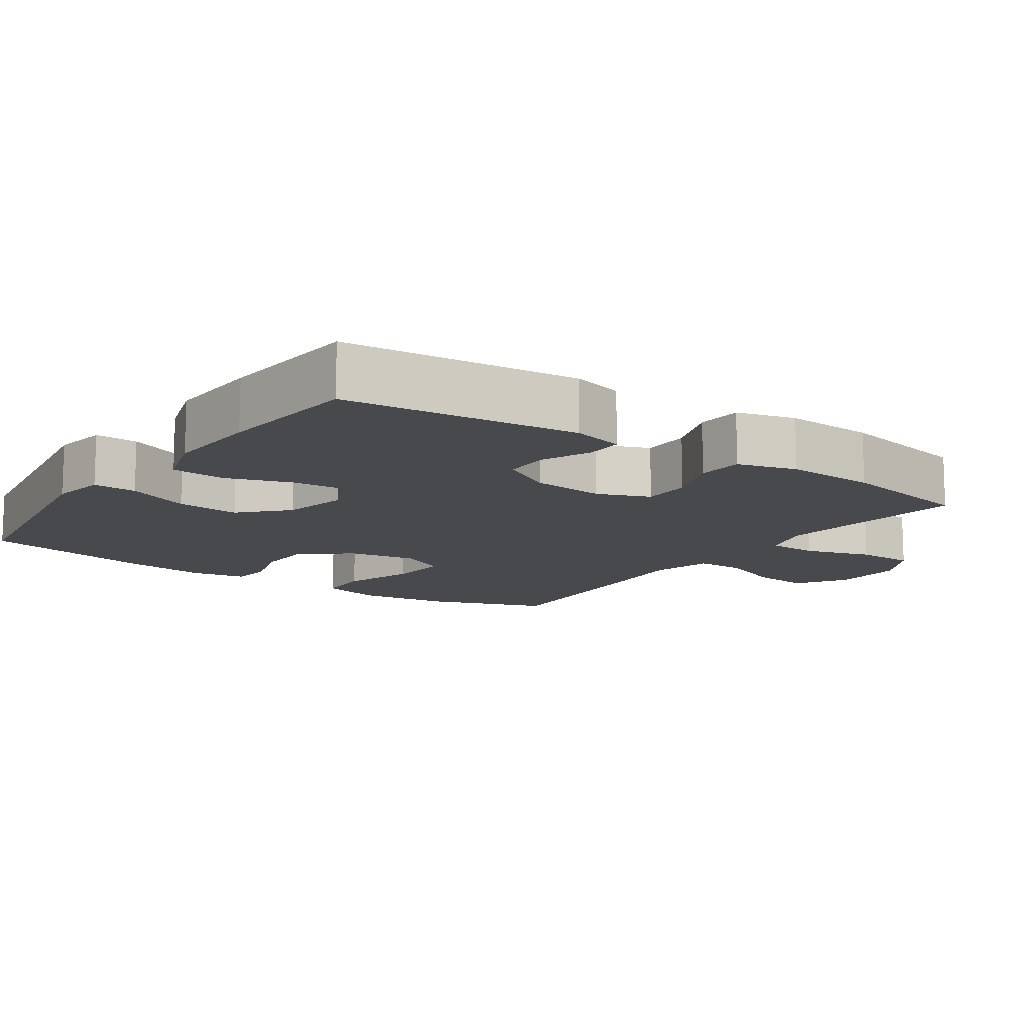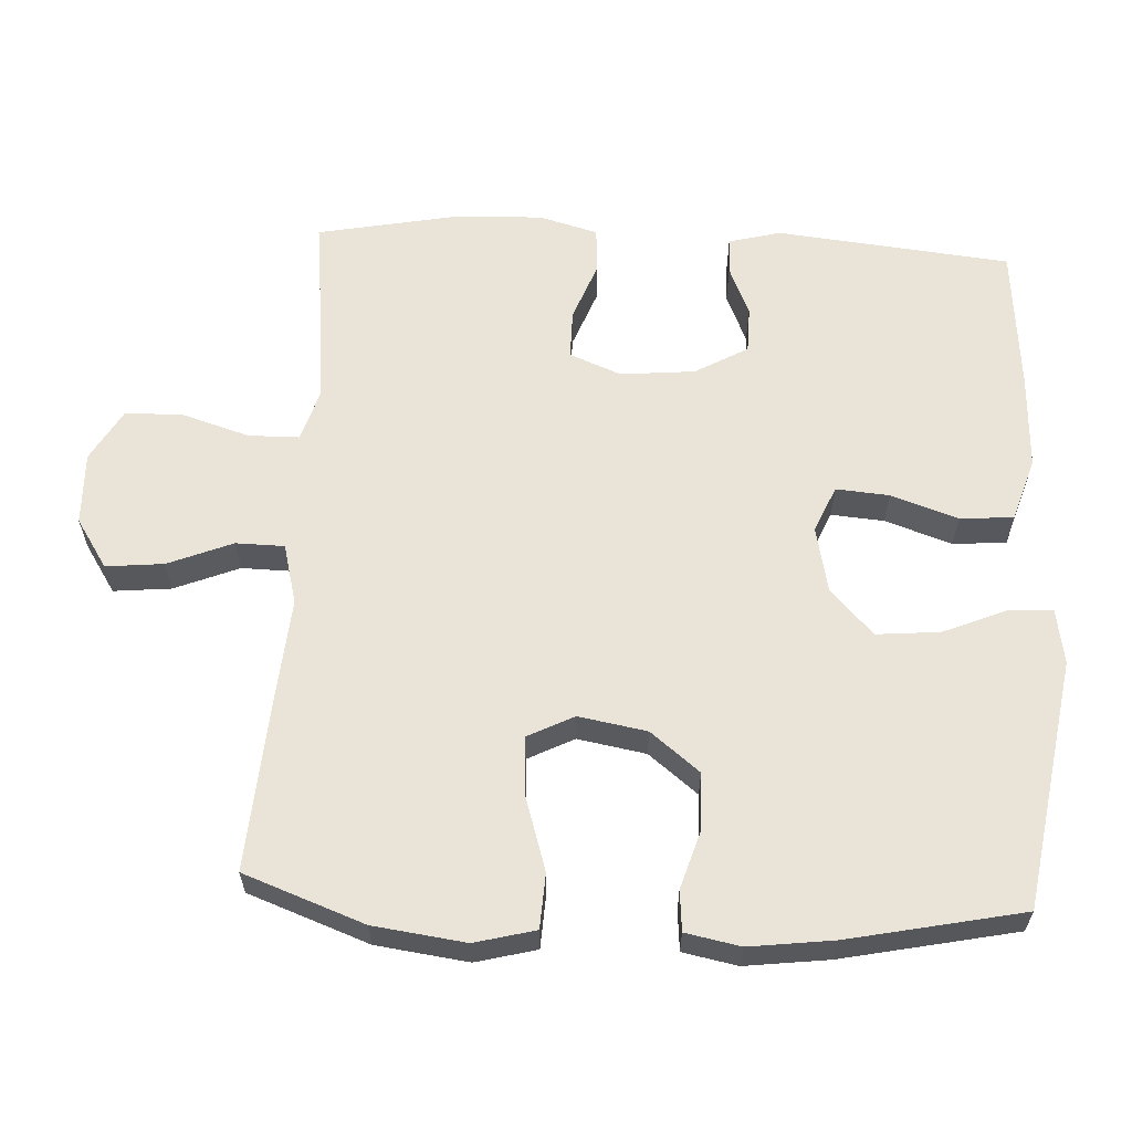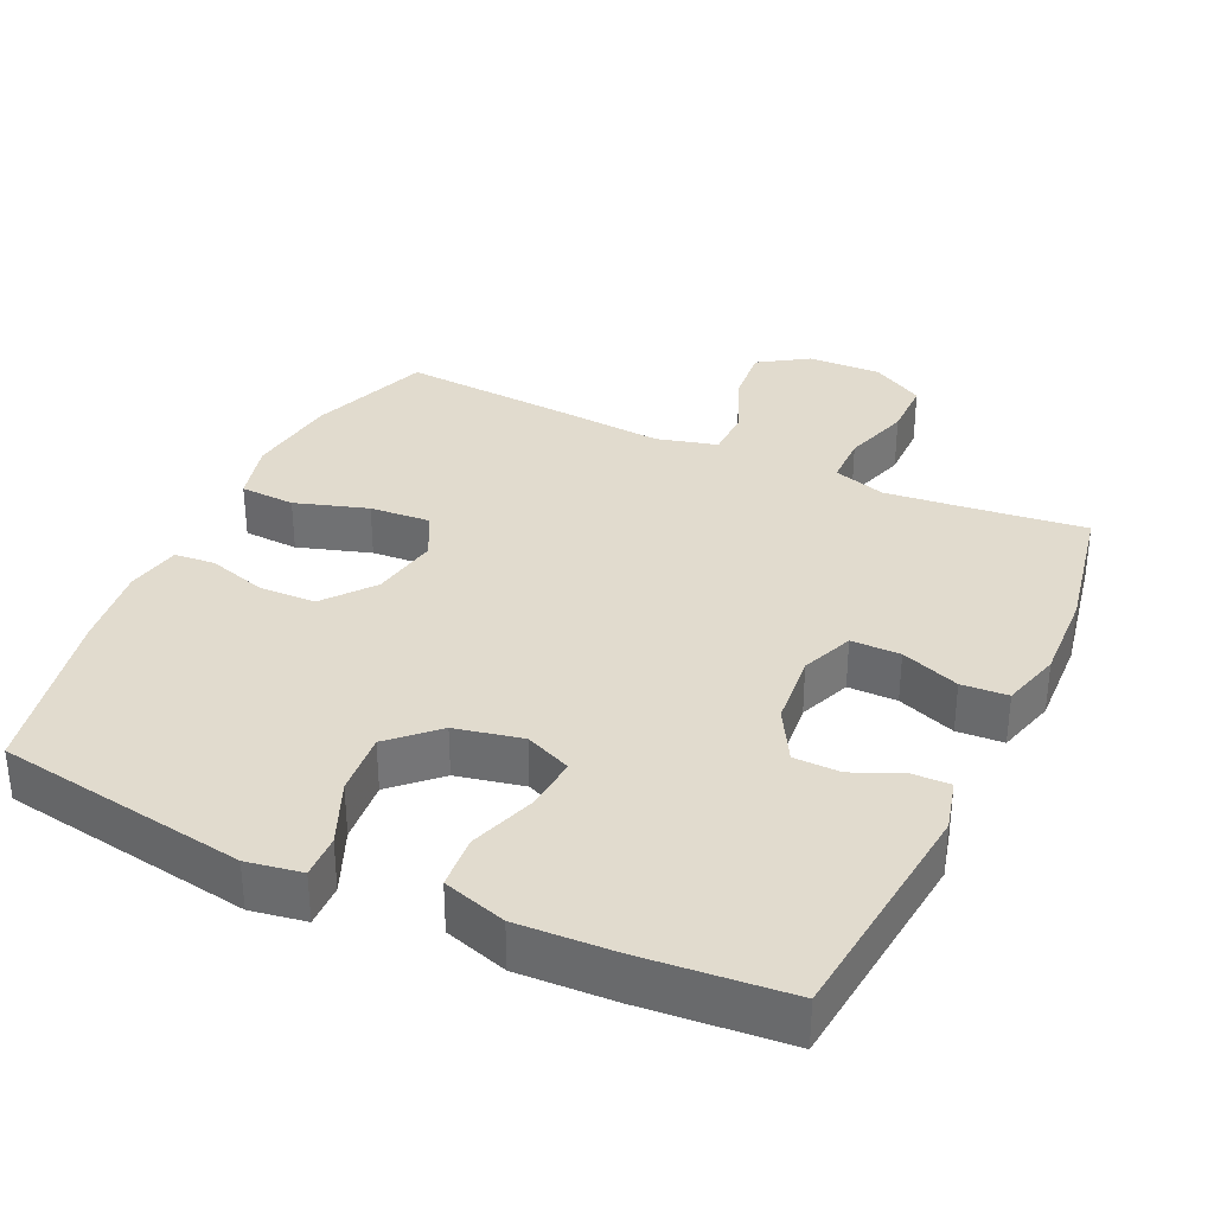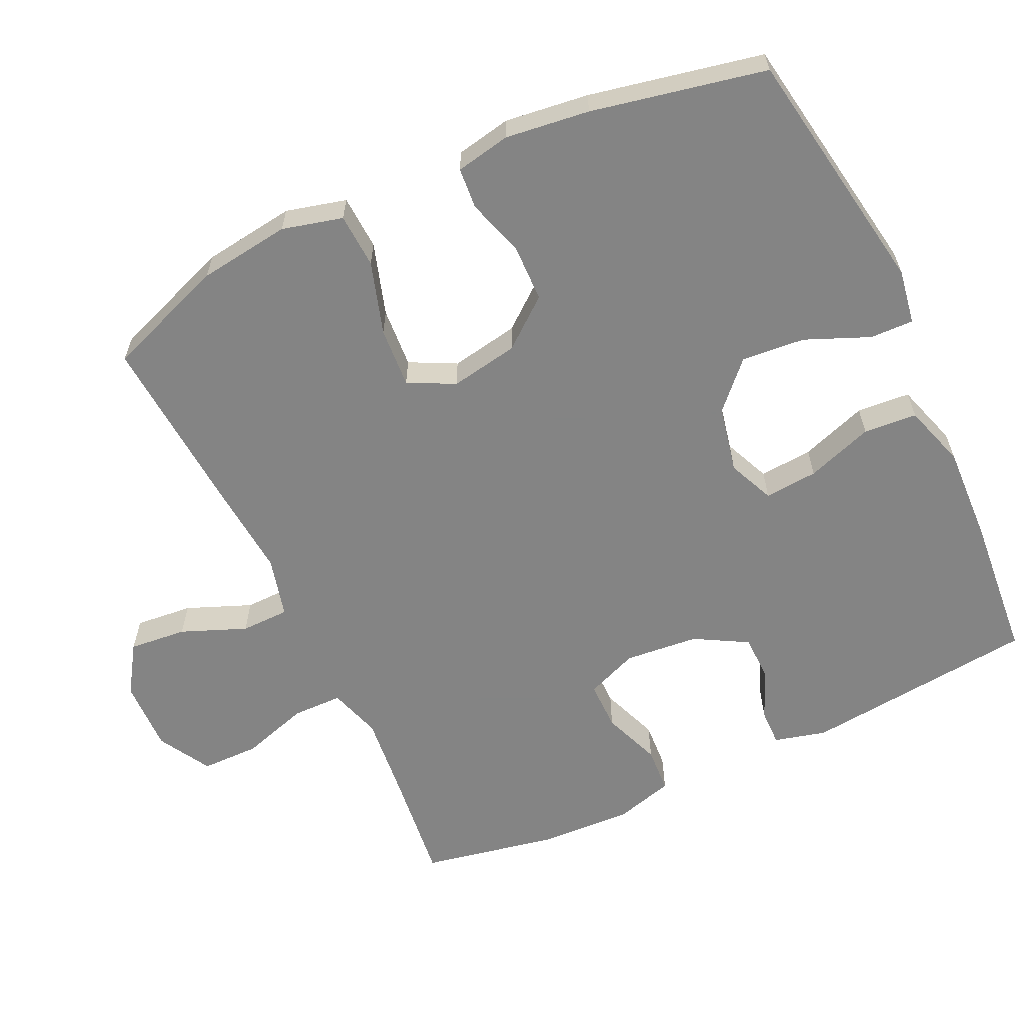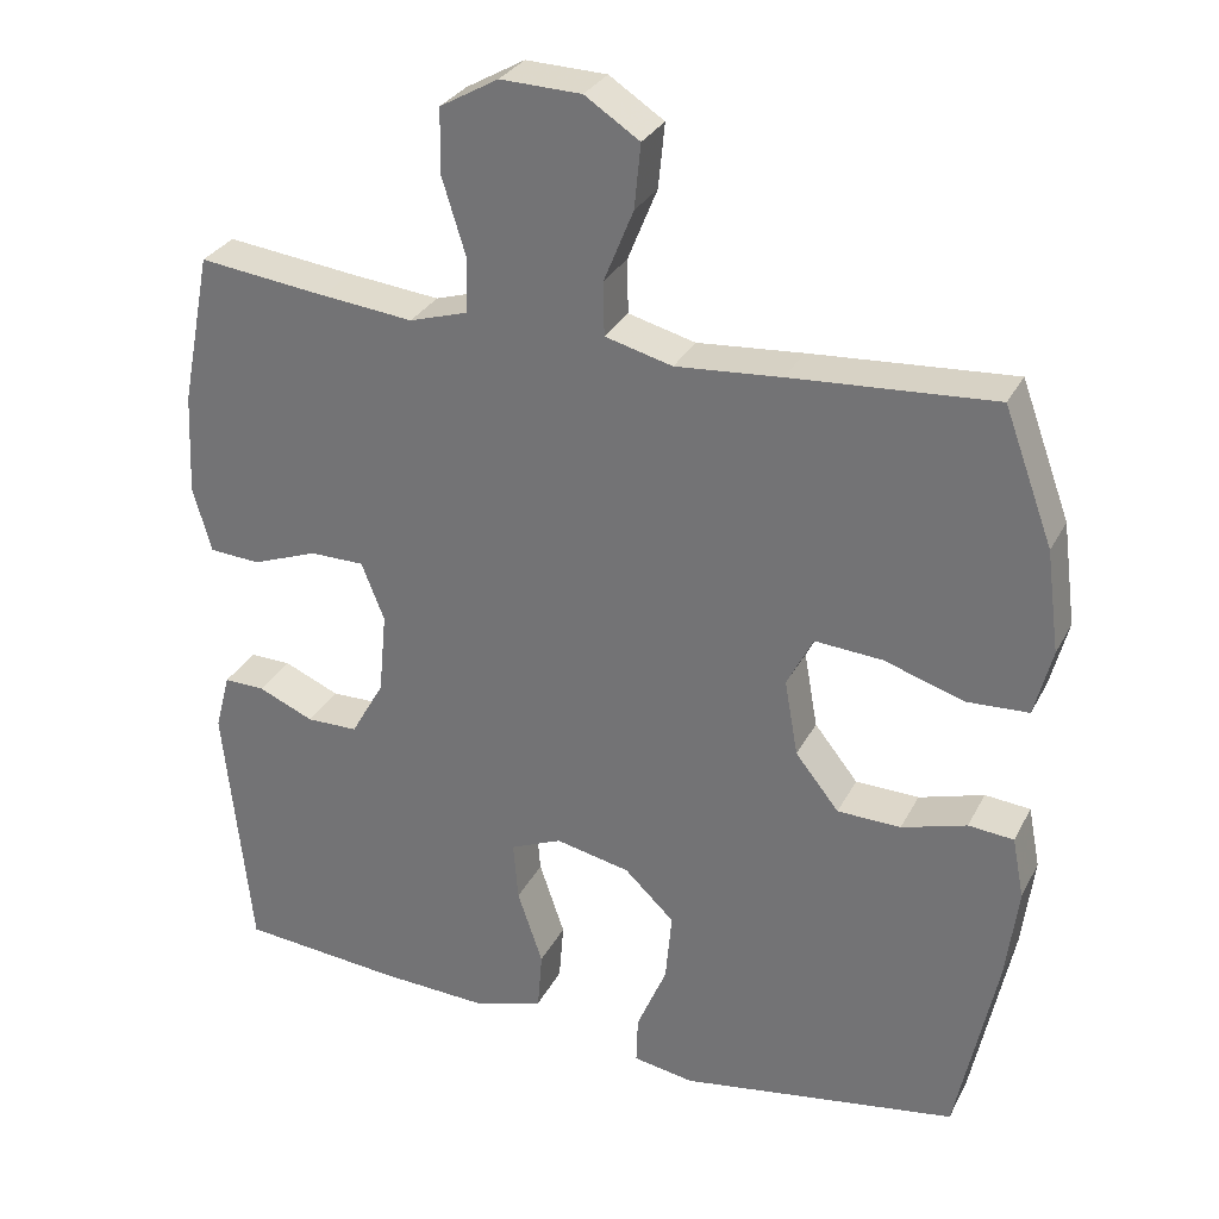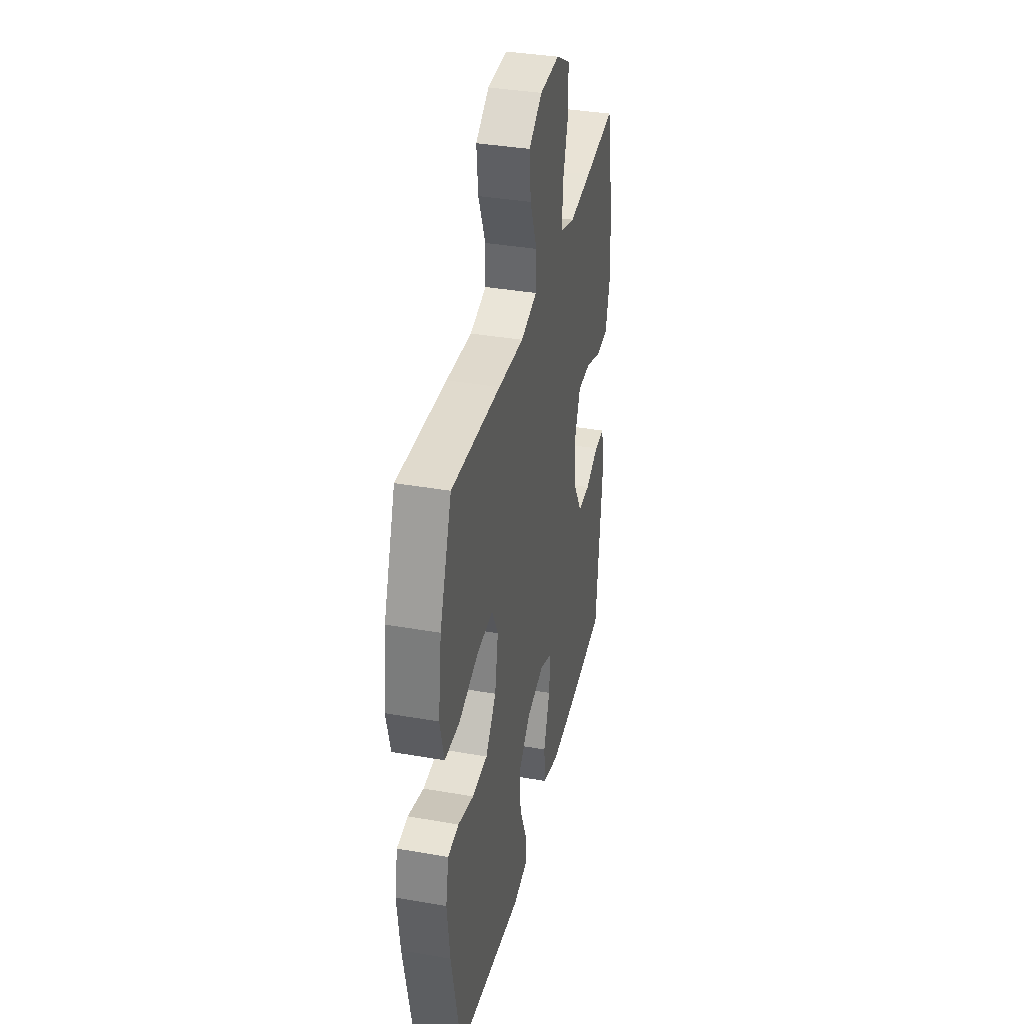
<metadata>
{"format":"obj","ext":"obj","renderer":"f3d","projection":"perspective","resolution":1024,"background":"white","views":[{"elev":-12.4,"azim":-124.9,"up":"+Y"},{"elev":61.0,"azim":93.0,"up":"+Y"},{"elev":33.8,"azim":-155.0,"up":"+Y"},{"elev":-61.3,"azim":115.3,"up":"+Y"},{"elev":30.1,"azim":23.2,"up":"+Z"},{"elev":36.7,"azim":102.8,"up":"+Z"}]}
</metadata>
<code>
v -0.5 0.07 0.5
v -0.338 0.07 0.481
v -0.222 0.07 0.469
v -0.148 0.07 0.492
v -0.147 0.07 0.563
v -0.176 0.07 0.657
v -0.175 0.07 0.739
v -0.101 0.07 0.781
v 0.001 0.07 0.778
v 0.07 0.07 0.733
v 0.062 0.07 0.652
v 0.025 0.07 0.561
v 0.026 0.07 0.493
v 0.111 0.07 0.471
v 0.244 0.07 0.482
v 0.5 0.07 0.5
v 0.562 0.07 0.331
v 0.579 0.07 0.202
v 0.557 0.07 0.117
v 0.48 0.07 0.113
v 0.378 0.07 0.145
v 0.293 0.07 0.151
v 0.26 0.07 0.086
v 0.277 0.07 -0.01
v 0.332 0.07 -0.079
v 0.412 0.07 -0.081
v 0.494 0.07 -0.056
v 0.551 0.07 -0.061
v 0.566 0.07 -0.138
v 0.551 0.07 -0.256
v 0.5 0.07 -0.5
v 0.271 0.07 -0.537
v 0.148 0.07 -0.557
v 0.071 0.07 -0.544
v 0.073 0.07 -0.483
v 0.111 0.07 -0.393
v 0.119 0.07 -0.304
v 0.056 0.07 -0.244
v -0.038 0.07 -0.224
v -0.103 0.07 -0.252
v -0.097 0.07 -0.327
v -0.065 0.07 -0.421
v -0.071 0.07 -0.496
v -0.16 0.07 -0.524
v -0.296 0.07 -0.518
v -0.5 0.07 -0.5
v -0.534 0.07 -0.171
v -0.515 0.07 -0.098
v -0.463 0.07 -0.099
v -0.393 0.07 -0.129
v -0.328 0.07 -0.128
v -0.286 0.07 -0.054
v -0.276 0.07 0.05
v -0.305 0.07 0.123
v -0.374 0.07 0.123
v -0.456 0.07 0.092
v -0.521 0.07 0.096
v -0.544 0.07 0.179
v -0.538 0.07 0.307
v -0.5 0 0.5
v -0.338 0 0.481
v -0.222 0 0.469
v -0.148 0 0.492
v -0.147 0 0.563
v -0.176 0 0.657
v -0.175 0 0.739
v -0.101 0 0.781
v 0.001 0 0.778
v 0.07 0 0.733
v 0.062 0 0.652
v 0.025 0 0.561
v 0.026 0 0.493
v 0.111 0 0.471
v 0.244 0 0.482
v 0.5 0 0.5
v 0.562 0 0.331
v 0.579 0 0.202
v 0.557 0 0.117
v 0.48 0 0.113
v 0.378 0 0.145
v 0.293 0 0.151
v 0.26 0 0.086
v 0.277 0 -0.01
v 0.332 0 -0.079
v 0.412 0 -0.081
v 0.494 0 -0.056
v 0.551 0 -0.061
v 0.566 0 -0.138
v 0.551 0 -0.256
v 0.5 0 -0.5
v 0.271 0 -0.537
v 0.148 0 -0.557
v 0.071 0 -0.544
v 0.073 0 -0.483
v 0.111 0 -0.393
v 0.119 0 -0.304
v 0.056 0 -0.244
v -0.038 0 -0.224
v -0.103 0 -0.252
v -0.097 0 -0.327
v -0.065 0 -0.421
v -0.071 0 -0.496
v -0.16 0 -0.524
v -0.296 0 -0.518
v -0.5 0 -0.5
v -0.534 0 -0.171
v -0.515 0 -0.098
v -0.463 0 -0.099
v -0.393 0 -0.129
v -0.328 0 -0.128
v -0.286 0 -0.054
v -0.276 0 0.05
v -0.305 0 0.123
v -0.374 0 0.123
v -0.456 0 0.092
v -0.521 0 0.096
v -0.544 0 0.179
v -0.538 0 0.307
f 58 59 1 2
f 55 56 57 58
f 54 55 58 2
f 53 54 2 3
f 52 53 3 4
f 47 48 49 50
f 47 50 51
f 46 47 51
f 45 46 51 52
f 41 42 43 44
f 40 41 44 45
f 33 34 35 36
f 32 33 36 37
f 31 32 37
f 30 31 37 38
f 26 27 28 29
f 25 26 29 30
f 18 19 20 21
f 18 21 22
f 17 18 22
f 14 15 16 17
f 13 14 17 22
f 9 10 11 12
f 9 12 13
f 8 9 13
f 5 6 7 8
f 4 5 8 13
f 40 45 52 4
f 25 30 38 39
f 24 25 39
f 23 24 39 40
f 22 23 40
f 4 13 22 40
f 61 60 118 117
f 117 116 115 114
f 61 117 114 113
f 62 61 113 112
f 63 62 112 111
f 109 108 107 106
f 110 109 106
f 110 106 105
f 111 110 105 104
f 103 102 101 100
f 104 103 100 99
f 95 94 93 92
f 96 95 92 91
f 96 91 90
f 97 96 90 89
f 88 87 86 85
f 89 88 85 84
f 80 79 78 77
f 81 80 77
f 81 77 76
f 76 75 74 73
f 81 76 73 72
f 71 70 69 68
f 72 71 68
f 72 68 67
f 67 66 65 64
f 72 67 64 63
f 63 111 104 99
f 98 97 89 84
f 98 84 83
f 99 98 83 82
f 99 82 81
f 99 81 72 63
f 1 60 61 2
f 2 61 62 3
f 3 62 63 4
f 4 63 64 5
f 5 64 65 6
f 6 65 66 7
f 7 66 67 8
f 8 67 68 9
f 9 68 69 10
f 10 69 70 11
f 11 70 71 12
f 12 71 72 13
f 13 72 73 14
f 14 73 74 15
f 15 74 75 16
f 16 75 76 17
f 17 76 77 18
f 18 77 78 19
f 19 78 79 20
f 20 79 80 21
f 21 80 81 22
f 22 81 82 23
f 23 82 83 24
f 24 83 84 25
f 25 84 85 26
f 26 85 86 27
f 27 86 87 28
f 28 87 88 29
f 29 88 89 30
f 30 89 90 31
f 31 90 91 32
f 32 91 92 33
f 33 92 93 34
f 34 93 94 35
f 35 94 95 36
f 36 95 96 37
f 37 96 97 38
f 38 97 98 39
f 39 98 99 40
f 40 99 100 41
f 41 100 101 42
f 42 101 102 43
f 43 102 103 44
f 44 103 104 45
f 45 104 105 46
f 46 105 106 47
f 47 106 107 48
f 48 107 108 49
f 49 108 109 50
f 50 109 110 51
f 51 110 111 52
f 52 111 112 53
f 53 112 113 54
f 54 113 114 55
f 55 114 115 56
f 56 115 116 57
f 57 116 117 58
f 58 117 118 59
f 59 118 60 1

</code>
